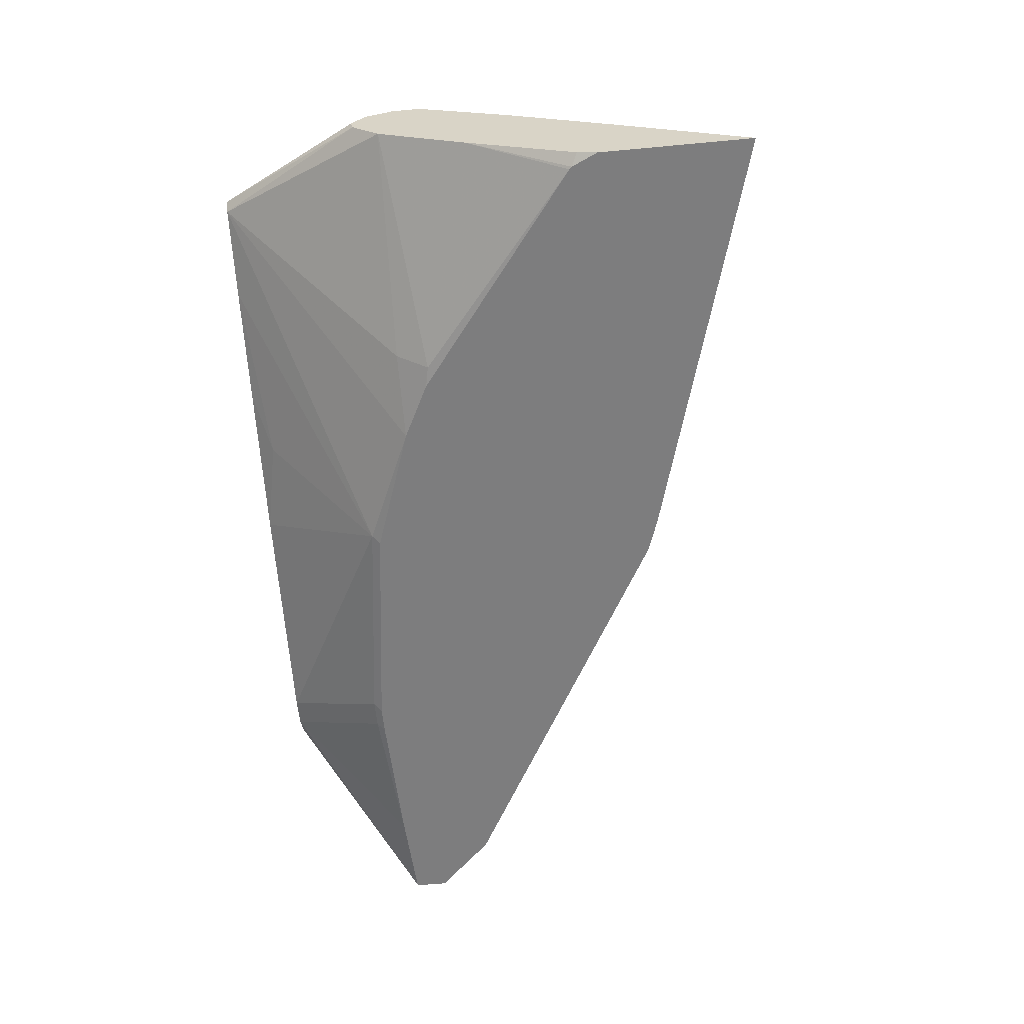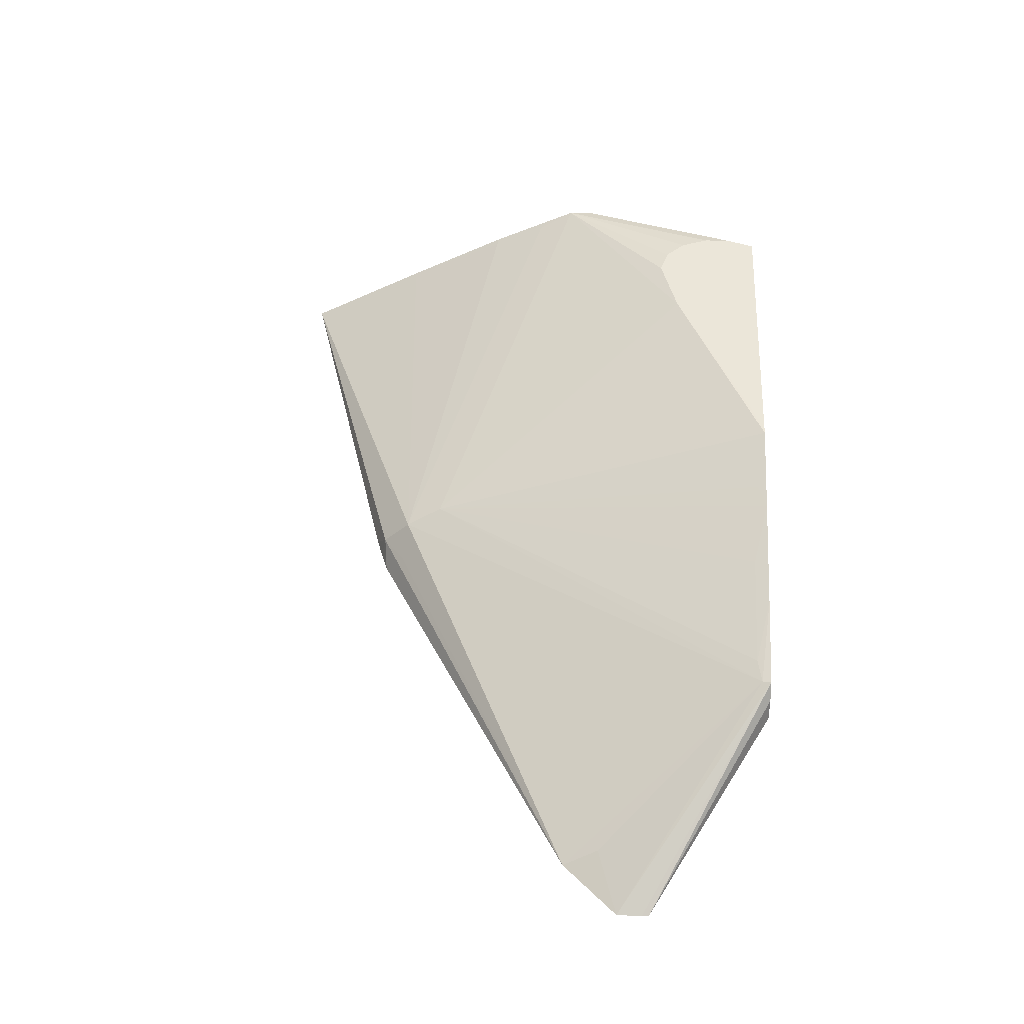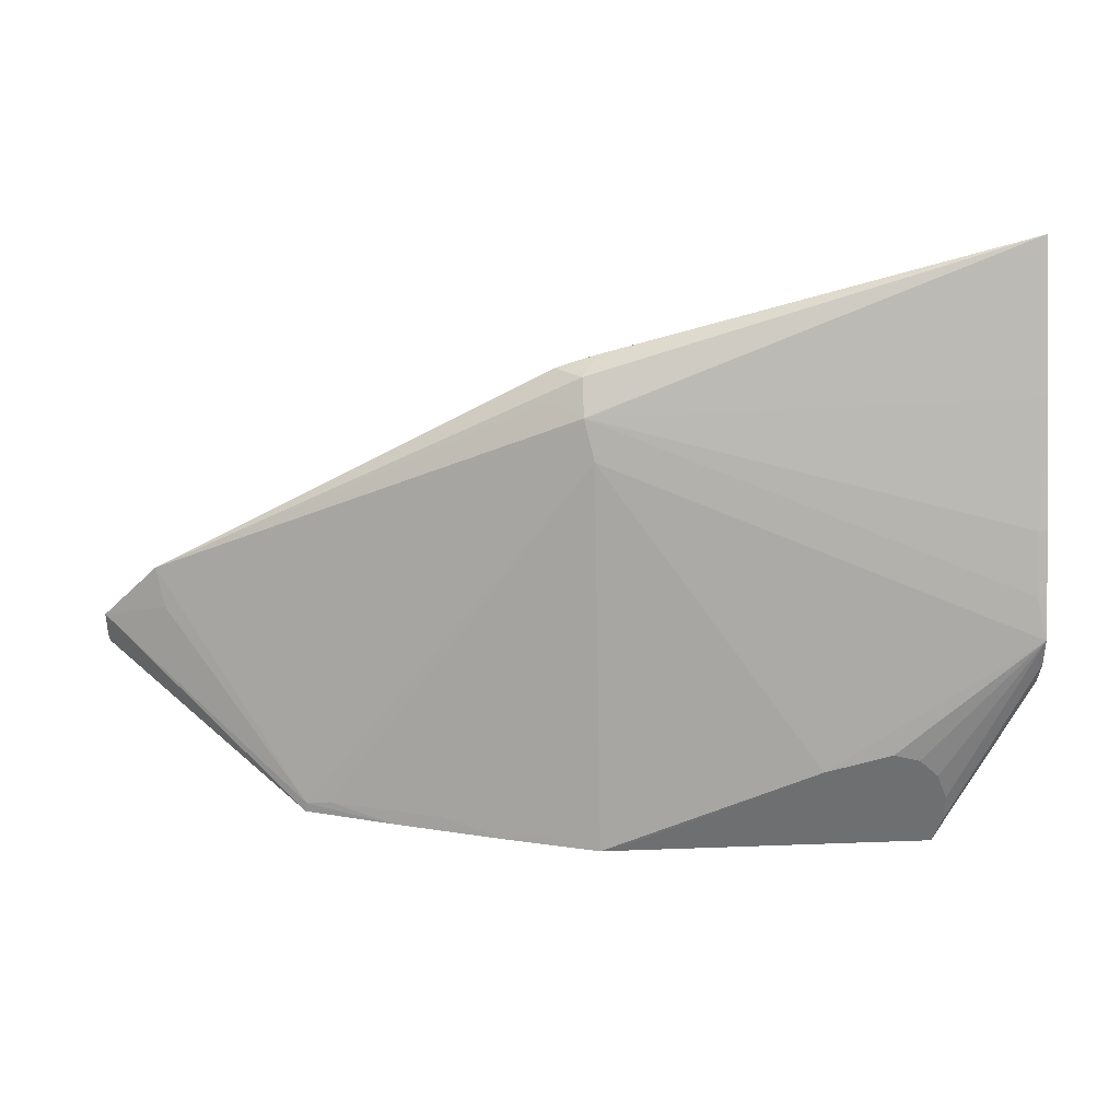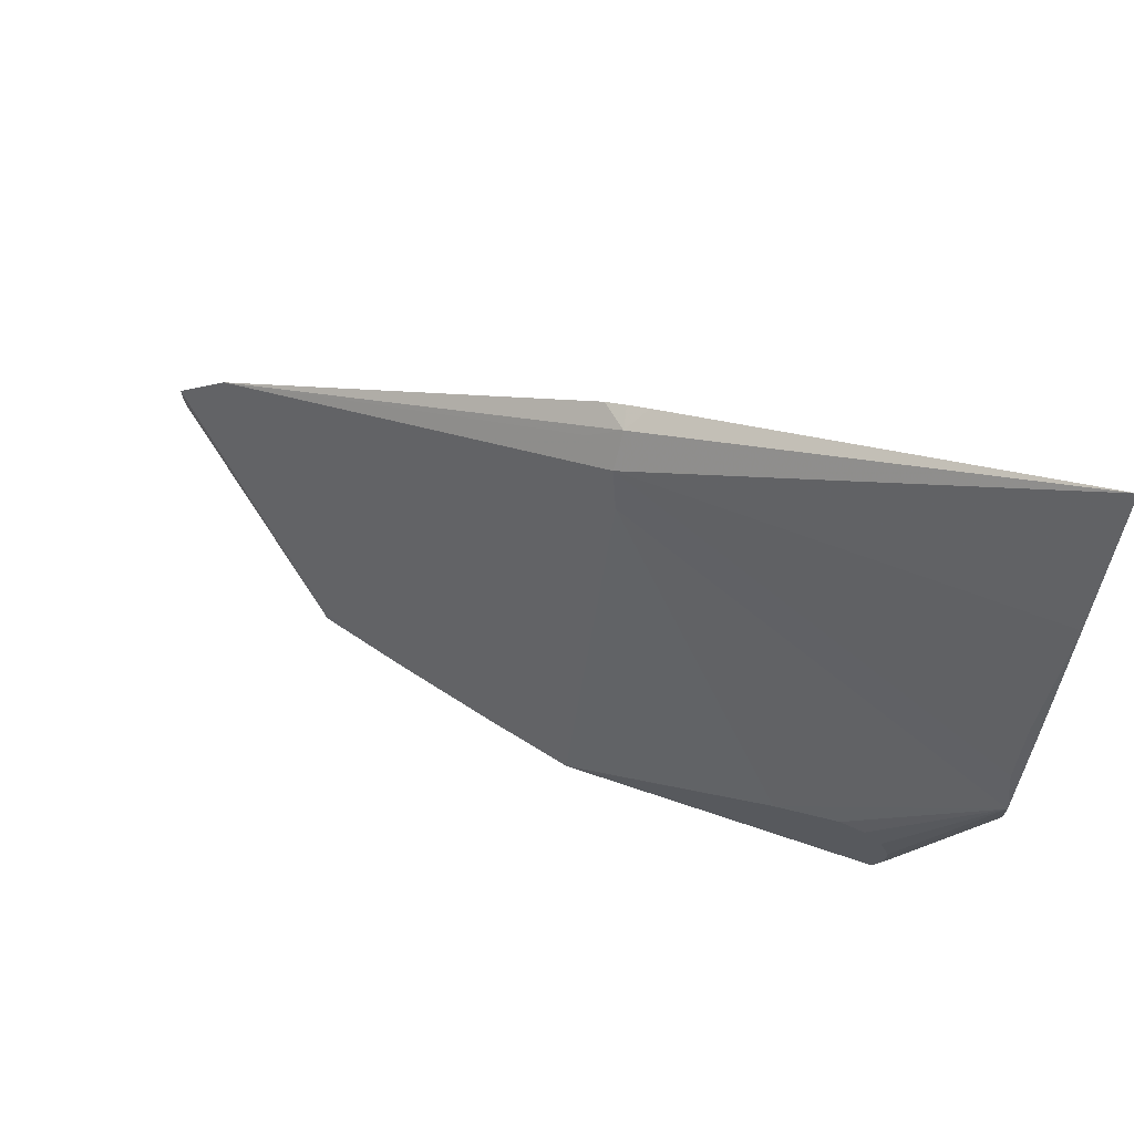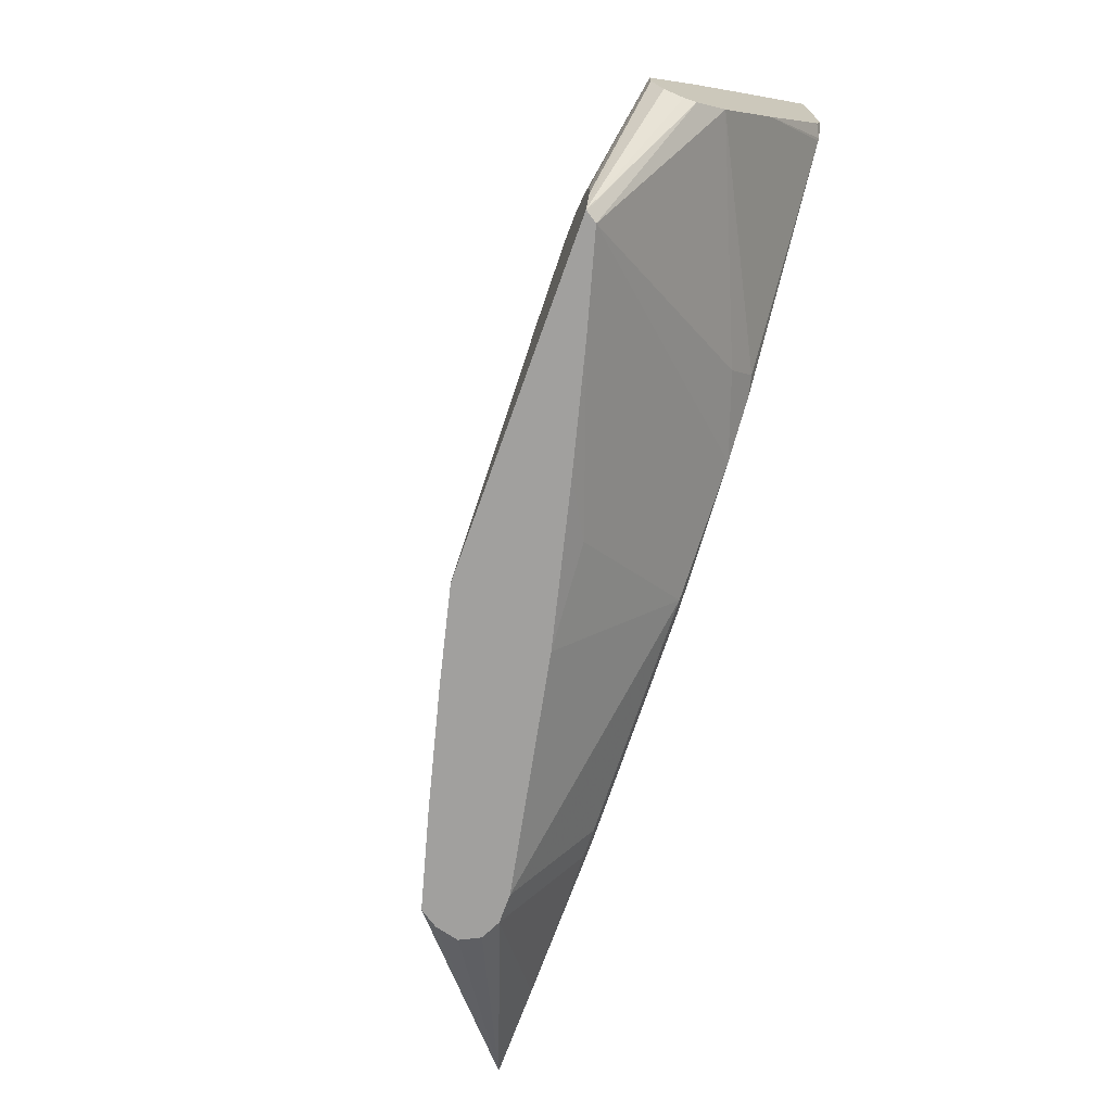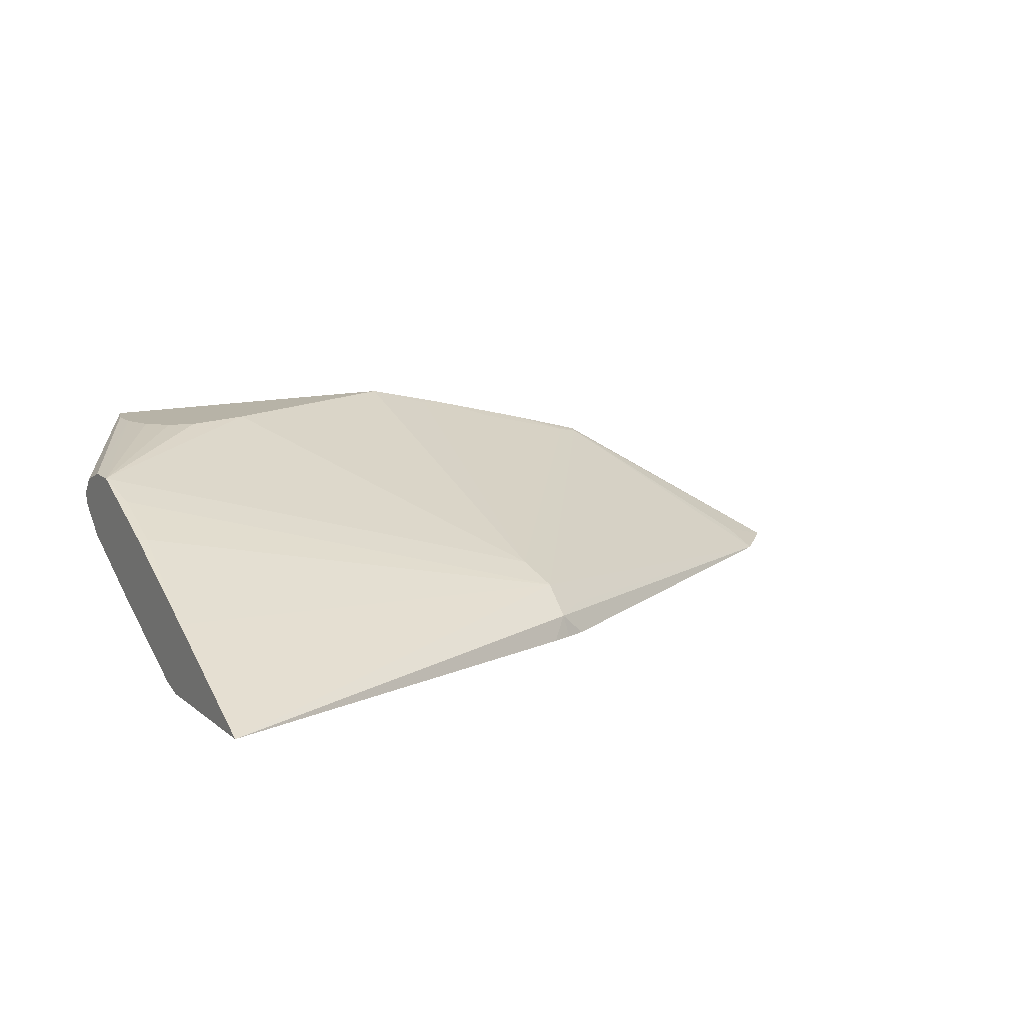
<metadata>
{"format":"obj","ext":"obj","renderer":"f3d","projection":"perspective","resolution":1024,"background":"white","views":[{"elev":-59.2,"azim":-84.5,"up":"+Y"},{"elev":46.8,"azim":92.6,"up":"+Y"},{"elev":35.6,"azim":177.2,"up":"+Z"},{"elev":68.3,"azim":-161.3,"up":"+Z"},{"elev":-71.8,"azim":-109.7,"up":"+Z"},{"elev":12.6,"azim":-30.6,"up":"+Y"}]}
</metadata>
<code>
v -0.03157 0.6435 -0.03749
v -0.03133 0.643 -0.03749
v -0.09428 0.598 0.0681
v -0.09428 0.606 0.06608
v -0.09428 0.6172 0.07501
v -0.09428 0.6176 0.07538
v -0.09428 0.6246 0.09465
v -0.03307 0.6435 -0.03308
v 0.1656 0.6435 -0.03749
v -0.02653 0.6359 -0.03749
v -0.09428 0.5791 0.087
v -0.09428 0.6245 0.1135
v -0.03782 0.6435 -2.471e-05
v -0.03782 0.6435 -0.01889
v 0.1644 0.6435 -0.02903
v 0.1892 0.6434 -0.03749
v 0.03294 0.6197 -0.03749
v 0.183 0.5047 0.05049
v 0.1014 0.5021 0.08575
v 0.04736 0.5205 0.0852
v -0.09428 0.545 0.1476
v 0.05048 0.5047 0.1073
v -0.01758 0.6435 0.03255
v -0.03061 0.6435 0.0192
v -0.03073 0.6435 0.01902
v -0.09428 0.6149 0.1328
v -0.08828 0.612 0.1388
v 0.1893 0.5489 0.2082
v 0.04423 0.6435 0.02531
v -3.677e-05 0.6435 0.03799
v 0.2334 0.6309 -0.03153
v 0.2506 0.6291 -0.03749
v 0.1087 0.6007 -0.03749
v 0.1451 0.5804 -0.02521
v 0.1641 0.5426 0.01262
v 0.2086 0.5771 -0.03749
v 0.3594 0.5487 -0.03749
v 0.3344 0.5047 0.03156
v 0.1882 0.5021 0.05568
v 0.09097 0.5021 0.09093
v 0.07259 0.5079 0.09149
v -0.08461 0.5021 0.2165
v -0.08624 0.5021 0.2182
v -0.09428 0.5061 0.2222
v 0.06682 0.5021 0.103
v 0.06352 0.5021 0.1047
v -0.09428 0.612 0.1388
v -0.08828 0.593 0.1766
v 0.1956 0.5363 0.2334
v 0.3848 0.593 -0.03153
v 0.369 0.5962 -0.02837
v 0.2933 0.6151 -0.02837
v 0.3263 0.6102 -0.03749
v 0.3783 0.5487 -0.03749
v 0.3533 0.5047 0.03156
v 0.3395 0.5021 0.03678
v -0.09428 0.5021 0.2355
v -0.09428 0.593 0.1766
v -0.09428 0.5526 0.2497
v 0.1956 0.5173 0.2523
v 0.2177 0.5205 0.2366
v 0.4815 0.5021 0.103
v -0.09428 0.5021 0.3381
v 0.4763 0.5142 0.07888
v 0.5194 0.5021 0.06516
v 0.386 0.5942 -0.03749
v 0.3788 0.5489 -0.03749
v 0.5188 0.5021 0.04288
v 0.456 0.5021 0.03965
v 0.3585 0.5021 0.03678
v 0.1843 0.5021 0.2599
v 0.1987 0.5021 0.2554
v 0.2126 0.5021 0.2505
v 0.5194 0.5021 0.04788
v 0.3936 0.5829 -0.03749
v 0.3911 0.5551 -0.03749
v 0.3974 0.5678 -0.03749
f 21 42 43
f 22 41 45
f 22 45 46
f 22 46 42
f 26 47 27
f 27 47 58
f 27 49 28
f 27 48 49
f 28 49 50
f 28 50 51
f 28 51 52
f 28 32 31
f 21 22 42
f 28 52 32
f 27 58 48
f 20 41 22
f 19 73 72
f 19 46 45
f 19 39 56
f 32 52 51
f 19 56 70
f 19 70 69
f 19 69 68
f 19 68 74
f 19 74 65
f 19 65 62
f 19 62 73
f 19 72 71
f 19 71 63
f 19 63 57
f 19 57 43
f 19 43 42
f 19 42 46
f 19 45 40
f 32 51 53
f 50 66 53
f 34 36 35
f 54 68 69
f 54 69 55
f 55 69 70
f 60 71 72
f 60 72 73
f 60 73 62
f 60 62 61
f 60 63 71
f 62 65 64
f 65 74 66
f 66 74 68
f 66 68 75
f 67 76 68
f 68 77 75
f 68 76 77
f 54 67 68
f 50 53 51
f 19 41 20
f 50 65 66
f 37 54 55
f 37 55 38
f 38 55 70
f 38 70 56
f 38 56 39
f 40 45 41
f 43 57 44
f 33 36 34
f 48 58 59
f 49 60 61
f 49 61 62
f 49 62 50
f 49 59 63
f 49 63 60
f 50 62 64
f 50 64 65
f 48 59 49
f 19 40 41
f 21 43 44
f 18 38 39
f 1 66 75
f 1 75 77
f 1 77 76
f 1 76 67
f 1 67 54
f 1 54 37
f 1 37 36
f 1 36 33
f 1 33 17
f 1 17 10
f 1 10 2
f 2 10 3
f 3 11 21
f 3 21 44
f 3 44 57
f 1 53 66
f 3 57 63
f 1 32 53
f 1 15 9
f 18 39 19
f 1 2 3
f 1 3 4
f 1 4 5
f 1 5 6
f 1 6 7
f 1 7 8
f 1 8 14
f 1 14 13
f 1 13 25
f 1 25 24
f 1 24 23
f 1 23 30
f 1 30 29
f 1 29 15
f 1 16 32
f 3 63 59
f 1 9 16
f 3 58 47
f 12 26 27
f 12 27 28
f 12 28 29
f 12 29 30
f 12 30 23
f 15 29 16
f 16 31 32
f 16 29 28
f 17 33 34
f 17 34 35
f 17 35 18
f 18 35 36
f 18 36 37
f 3 59 58
f 18 37 38
f 12 25 13
f 12 24 25
f 16 28 31
f 11 22 21
f 3 47 26
f 3 26 12
f 12 23 24
f 3 12 7
f 3 7 6
f 3 6 5
f 3 10 11
f 7 12 13
f 7 13 14
f 3 5 4
f 7 14 8
f 9 15 16
f 10 17 18
f 10 18 19
f 10 19 20
f 10 20 11
f 11 20 22

</code>
